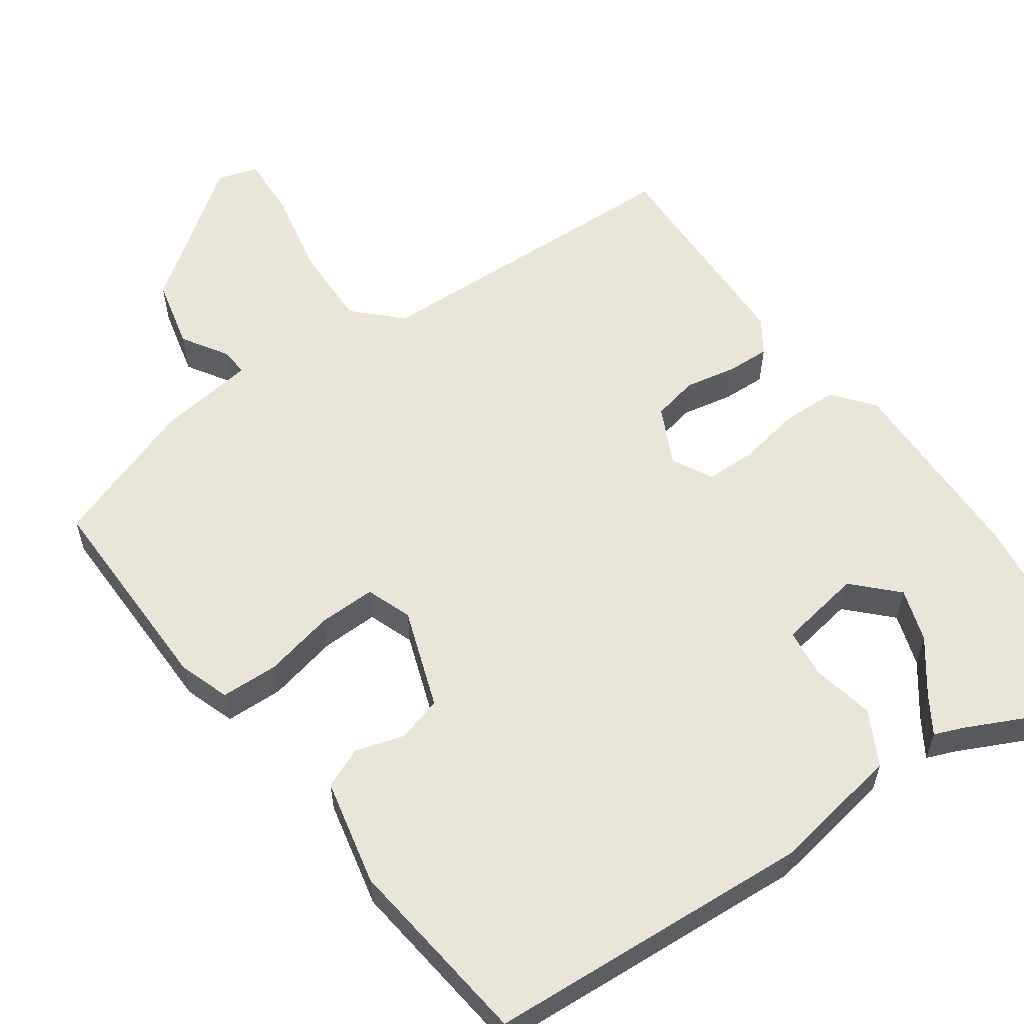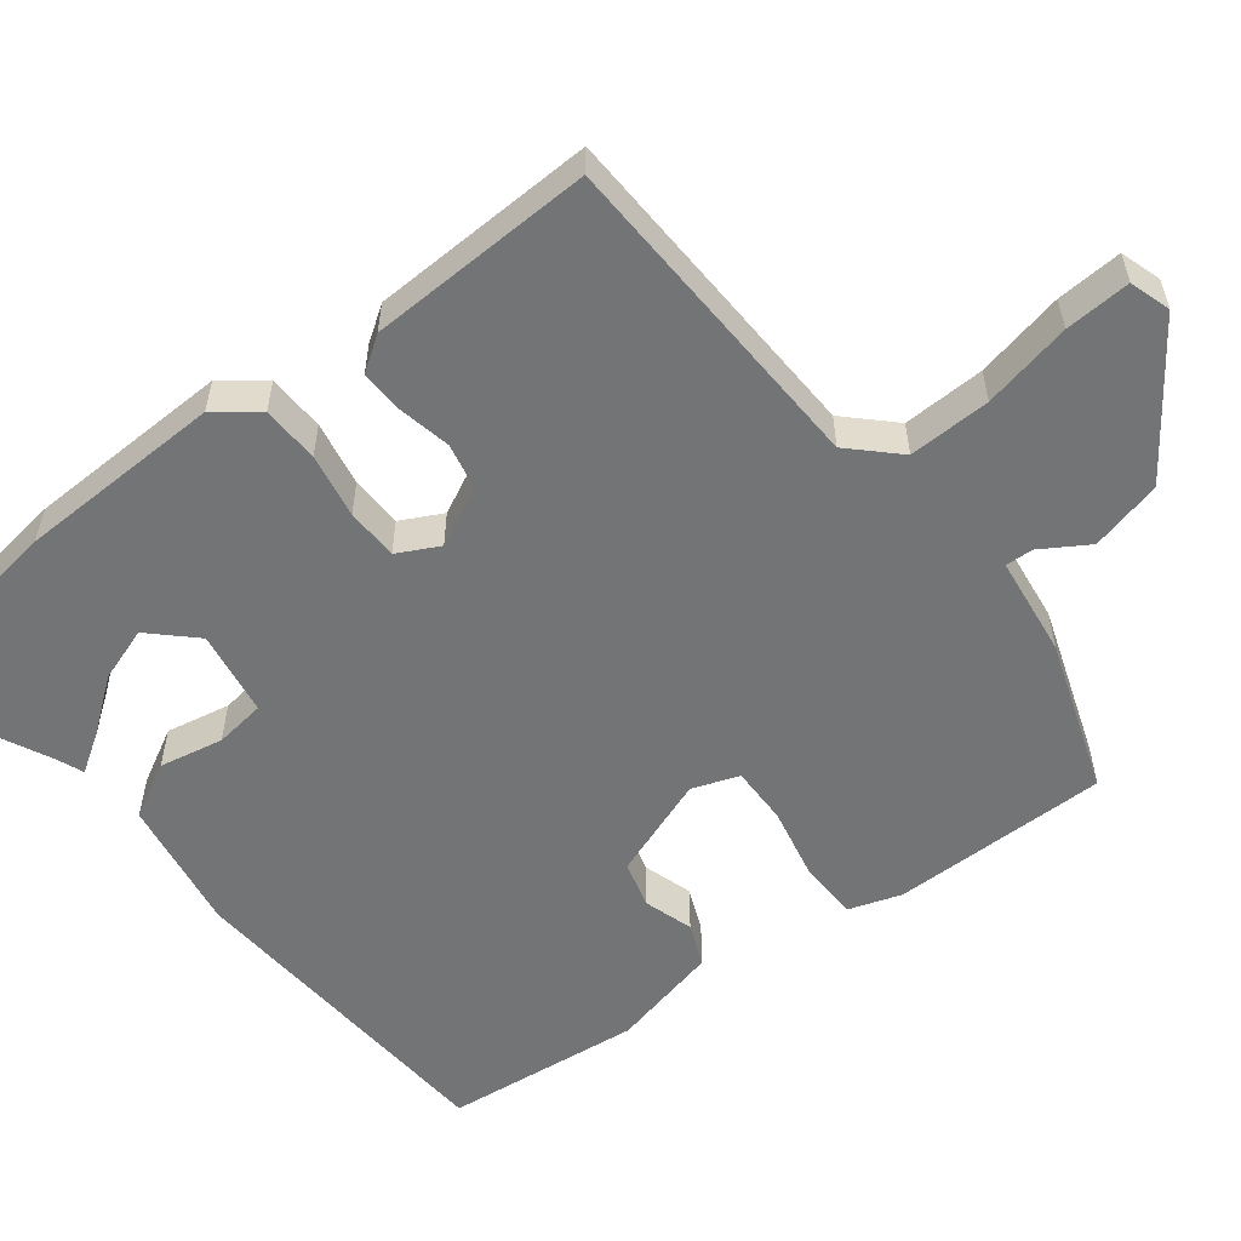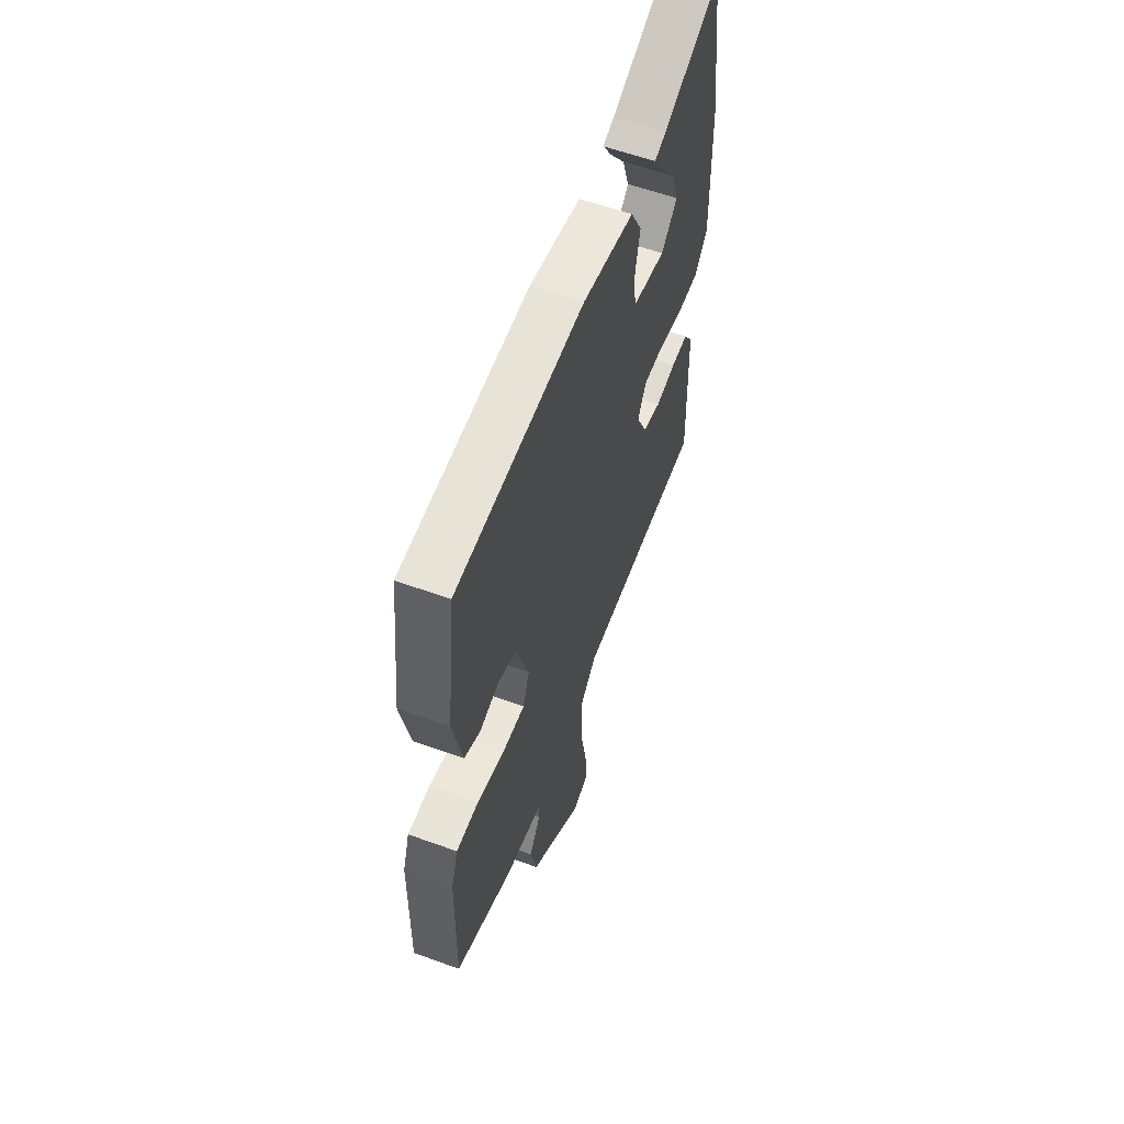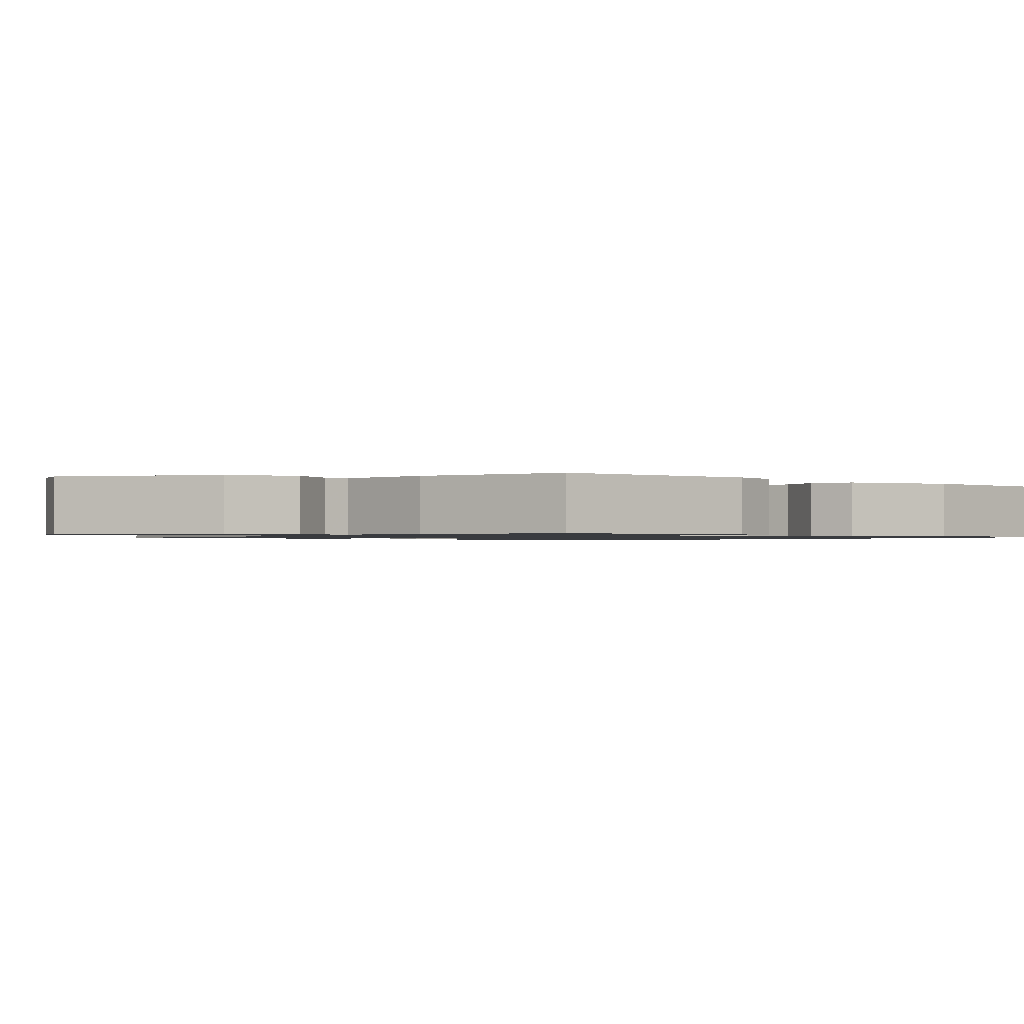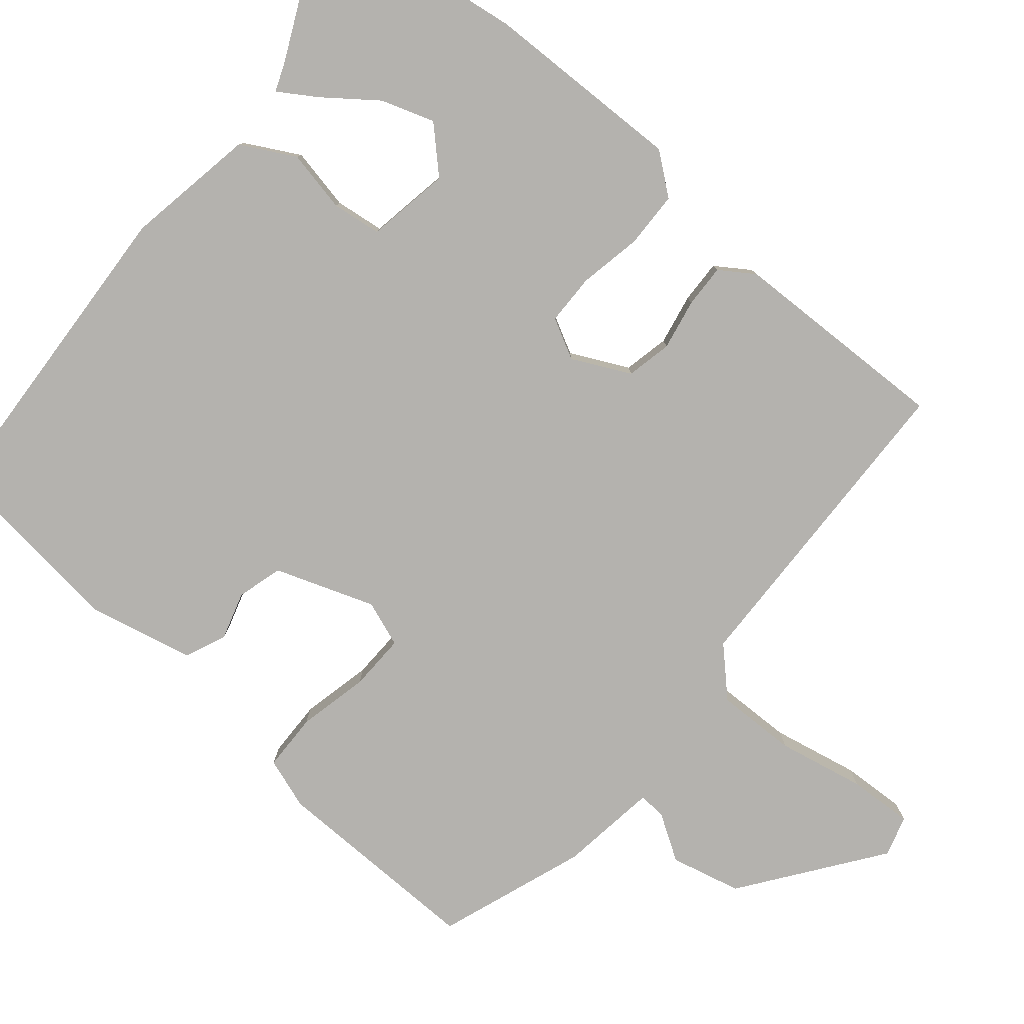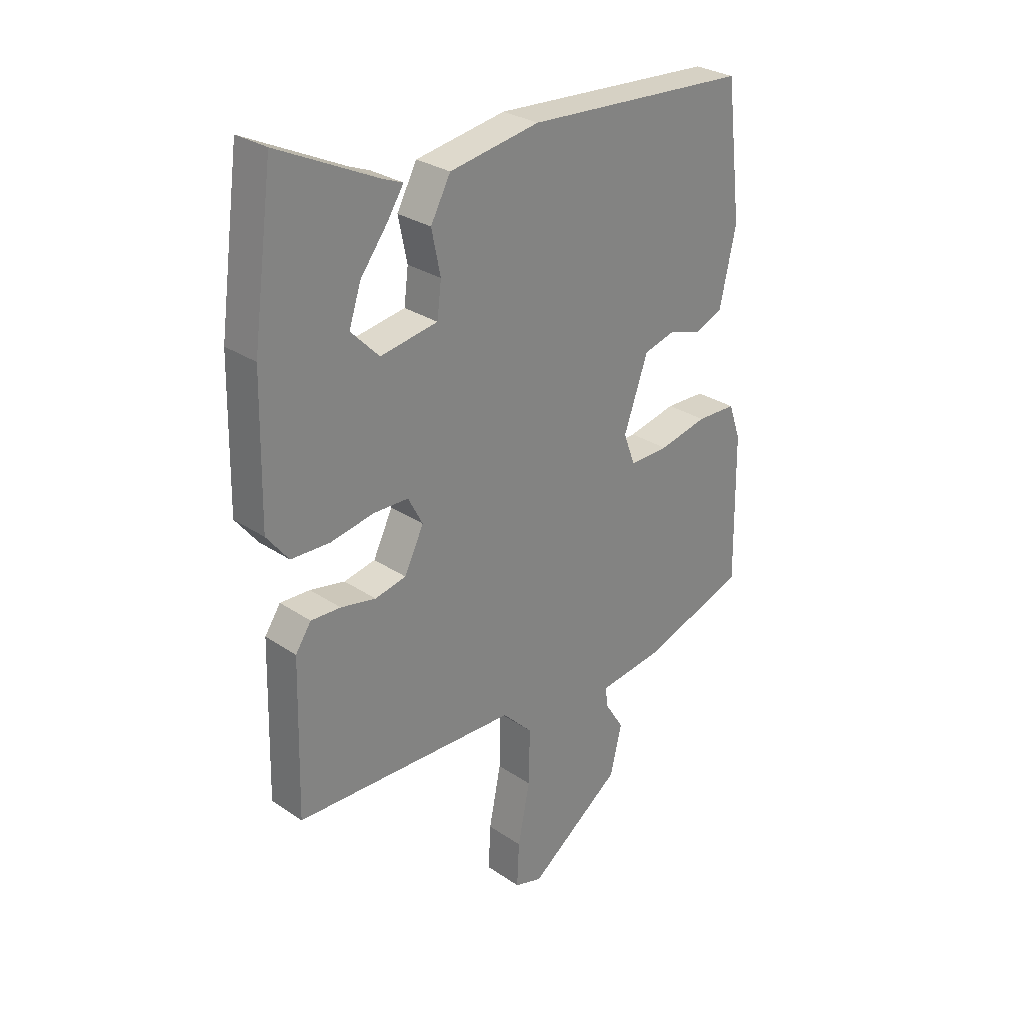
<metadata>
{"format":"obj","ext":"obj","renderer":"f3d","projection":"perspective","resolution":1024,"background":"white","views":[{"elev":58.2,"azim":-35.2,"up":"+Y"},{"elev":-56.1,"azim":128.3,"up":"+Y"},{"elev":58.3,"azim":-69.4,"up":"+Z"},{"elev":-1.0,"azim":-127.4,"up":"+Y"},{"elev":-79.7,"azim":50.1,"up":"+Y"},{"elev":28.6,"azim":135.4,"up":"+Z"}]}
</metadata>
<code>
v 0.486 0.07 0.603
v 0.525 0.07 0.315
v 0.53 0.07 0.051
v 0.488 0.07 -0.002
v 0.414 0.07 -0.004
v 0.331 0.07 0.012
v 0.264 0.07 0.011
v 0.236 0.07 -0.042
v 0.273 0.07 -0.118
v 0.333 0.07 -0.131
v 0.4 0.07 -0.118
v 0.457 0.07 -0.116
v 0.487 0.07 -0.161
v 0.494 0.07 -0.452
v 0.066 0.07 -0.464
v 0.008 0.07 -0.522
v 0.01 0.07 -0.628
v 0.033 0.07 -0.743
v 0.037 0.07 -0.828
v -0.016 0.07 -0.844
v -0.195 0.07 -0.712
v -0.217 0.07 -0.619
v -0.179 0.07 -0.559
v -0.177 0.07 -0.523
v -0.306 0.07 -0.505
v -0.5 0.07 -0.435
v -0.496 0.07 -0.156
v -0.473 0.07 -0.089
v -0.397 0.07 -0.087
v -0.304 0.07 -0.108
v -0.229 0.07 -0.11
v -0.207 0.07 -0.05
v -0.253 0.07 0.081
v -0.313 0.07 0.098
v -0.376 0.07 0.079
v -0.43 0.07 0.102
v -0.461 0.07 0.243
v -0.431 0.07 0.496
v -0.002 0.07 0.521
v 0.17 0.07 0.491
v 0.208 0.07 0.42
v 0.191 0.07 0.338
v 0.199 0.07 0.273
v 0.309 0.07 0.254
v 0.363 0.07 0.309
v 0.34 0.07 0.379
v 0.289 0.07 0.447
v 0.257 0.07 0.497
v 0.295 0.07 0.512
v 0.486 0 0.603
v 0.525 0 0.315
v 0.53 0 0.051
v 0.488 0 -0.002
v 0.414 0 -0.004
v 0.331 0 0.012
v 0.264 0 0.011
v 0.236 0 -0.042
v 0.273 0 -0.118
v 0.333 0 -0.131
v 0.4 0 -0.118
v 0.457 0 -0.116
v 0.487 0 -0.161
v 0.494 0 -0.452
v 0.066 0 -0.464
v 0.008 0 -0.522
v 0.01 0 -0.628
v 0.033 0 -0.743
v 0.037 0 -0.828
v -0.016 0 -0.844
v -0.195 0 -0.712
v -0.217 0 -0.619
v -0.179 0 -0.559
v -0.177 0 -0.523
v -0.306 0 -0.505
v -0.5 0 -0.435
v -0.496 0 -0.156
v -0.473 0 -0.089
v -0.397 0 -0.087
v -0.304 0 -0.108
v -0.229 0 -0.11
v -0.207 0 -0.05
v -0.253 0 0.081
v -0.313 0 0.098
v -0.376 0 0.079
v -0.43 0 0.102
v -0.461 0 0.243
v -0.431 0 0.496
v -0.002 0 0.521
v 0.17 0 0.491
v 0.208 0 0.42
v 0.191 0 0.338
v 0.199 0 0.273
v 0.309 0 0.254
v 0.363 0 0.309
v 0.34 0 0.379
v 0.289 0 0.447
v 0.257 0 0.497
v 0.295 0 0.512
f 46 47 48 49
f 46 49 1 2
f 45 46 2 3
f 44 45 3 4
f 43 44 4 5
f 39 40 41 42
f 39 42 43
f 34 35 36 37
f 33 34 37 38
f 27 28 29 30
f 27 30 31
f 24 25 26 27
f 24 27 31
f 20 21 22 23
f 20 23 24
f 17 18 19 20
f 16 17 20 24
f 15 16 24 31
f 10 11 12 13
f 10 13 14 15
f 39 43 5 6
f 33 38 39 6
f 10 15 31 32
f 9 10 32
f 8 9 32 33
f 7 8 33
f 6 7 33
f 98 97 96 95
f 51 50 98 95
f 52 51 95 94
f 53 52 94 93
f 54 53 93 92
f 91 90 89 88
f 92 91 88
f 86 85 84 83
f 87 86 83 82
f 79 78 77 76
f 80 79 76
f 76 75 74 73
f 80 76 73
f 72 71 70 69
f 73 72 69
f 69 68 67 66
f 73 69 66 65
f 80 73 65 64
f 62 61 60 59
f 64 63 62 59
f 55 54 92 88
f 55 88 87 82
f 81 80 64 59
f 81 59 58
f 82 81 58 57
f 82 57 56
f 82 56 55
f 1 50 51 2
f 2 51 52 3
f 3 52 53 4
f 4 53 54 5
f 5 54 55 6
f 6 55 56 7
f 7 56 57 8
f 8 57 58 9
f 9 58 59 10
f 10 59 60 11
f 11 60 61 12
f 12 61 62 13
f 13 62 63 14
f 14 63 64 15
f 15 64 65 16
f 16 65 66 17
f 17 66 67 18
f 18 67 68 19
f 19 68 69 20
f 20 69 70 21
f 21 70 71 22
f 22 71 72 23
f 23 72 73 24
f 24 73 74 25
f 25 74 75 26
f 26 75 76 27
f 27 76 77 28
f 28 77 78 29
f 29 78 79 30
f 30 79 80 31
f 31 80 81 32
f 32 81 82 33
f 33 82 83 34
f 34 83 84 35
f 35 84 85 36
f 36 85 86 37
f 37 86 87 38
f 38 87 88 39
f 39 88 89 40
f 40 89 90 41
f 41 90 91 42
f 42 91 92 43
f 43 92 93 44
f 44 93 94 45
f 45 94 95 46
f 46 95 96 47
f 47 96 97 48
f 48 97 98 49
f 49 98 50 1

</code>
